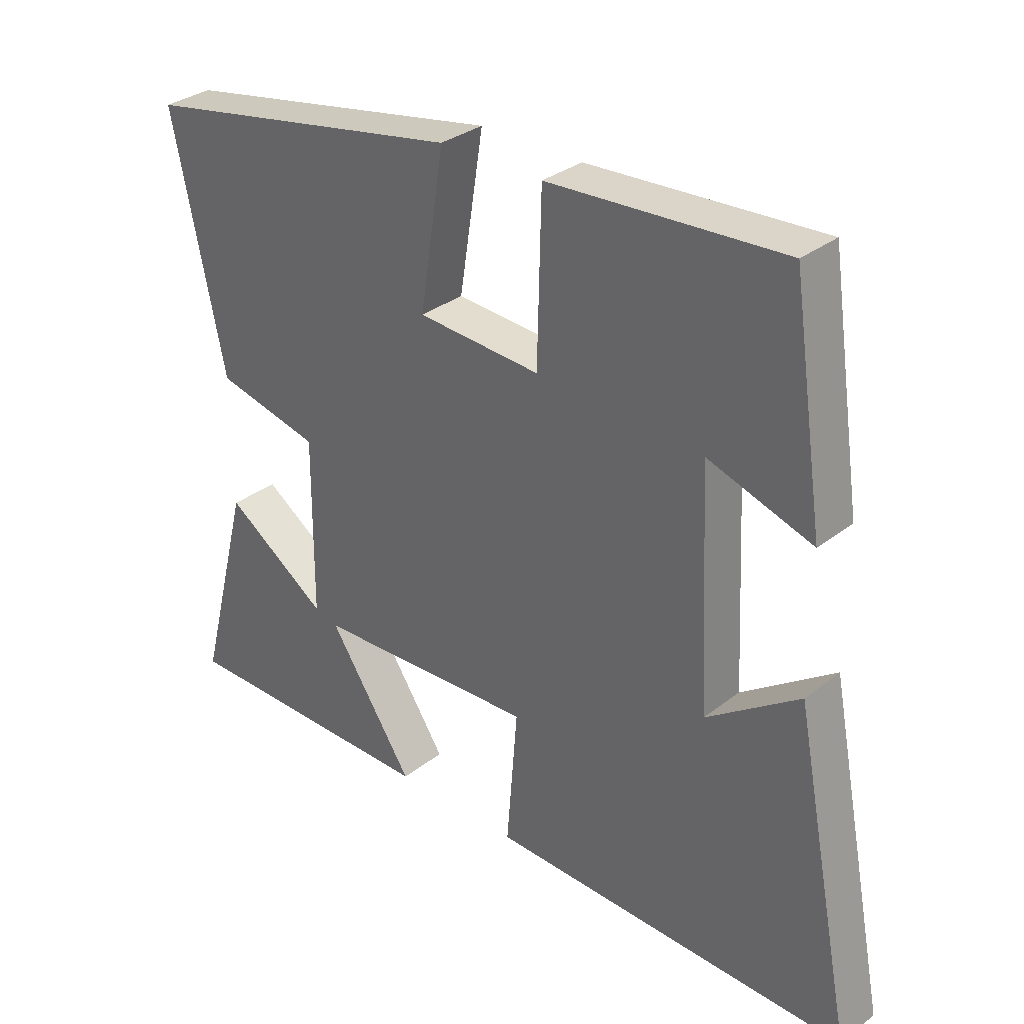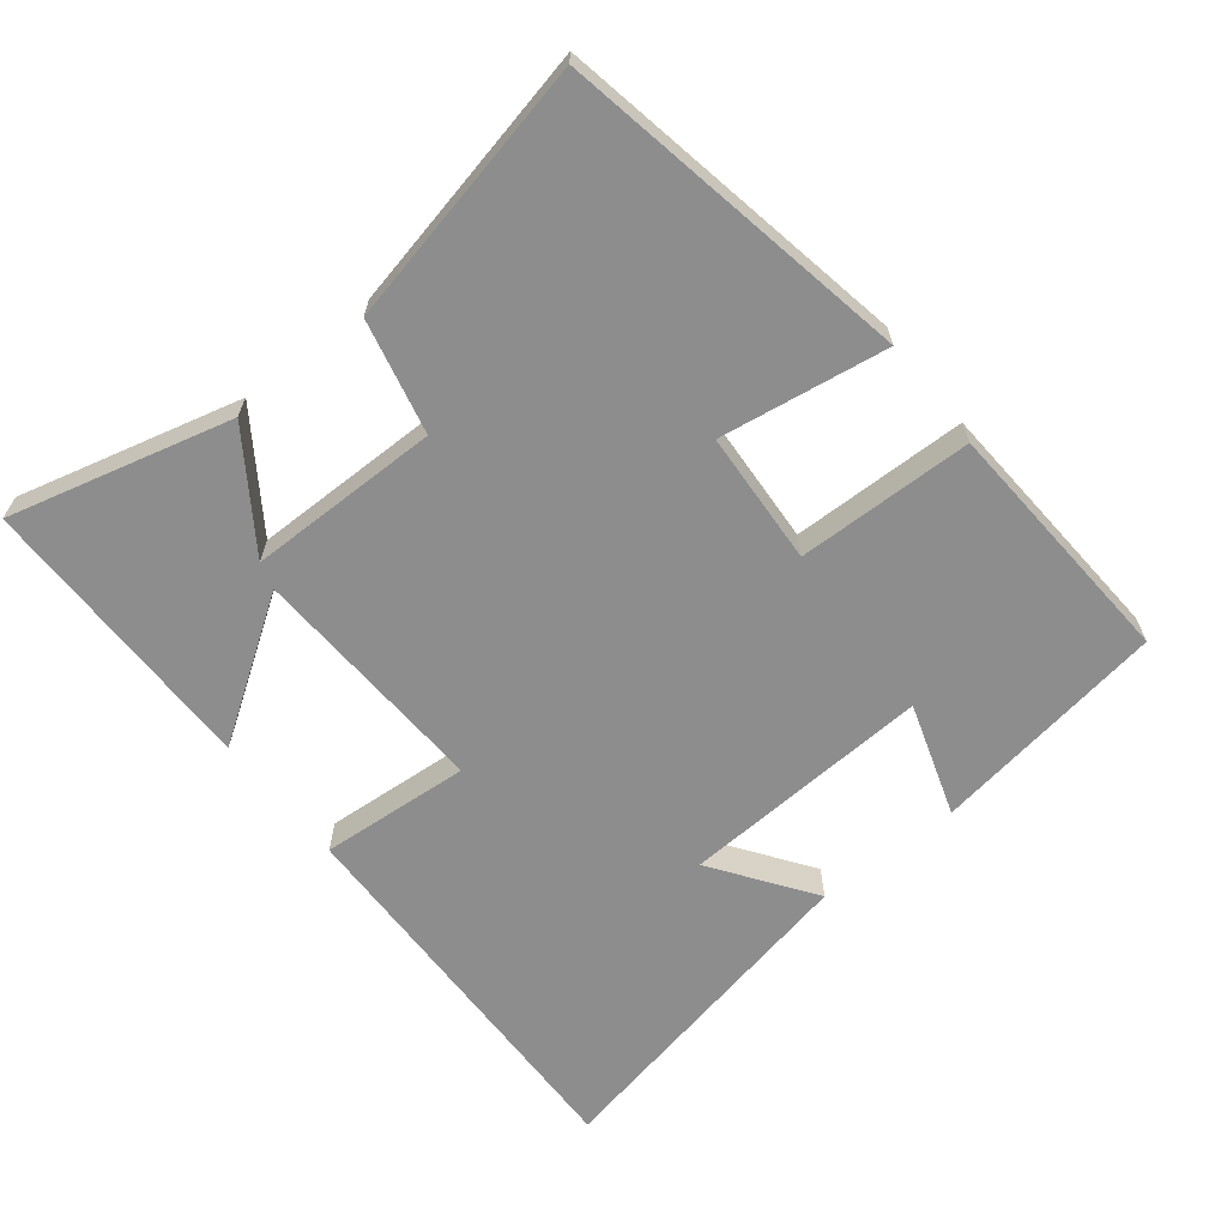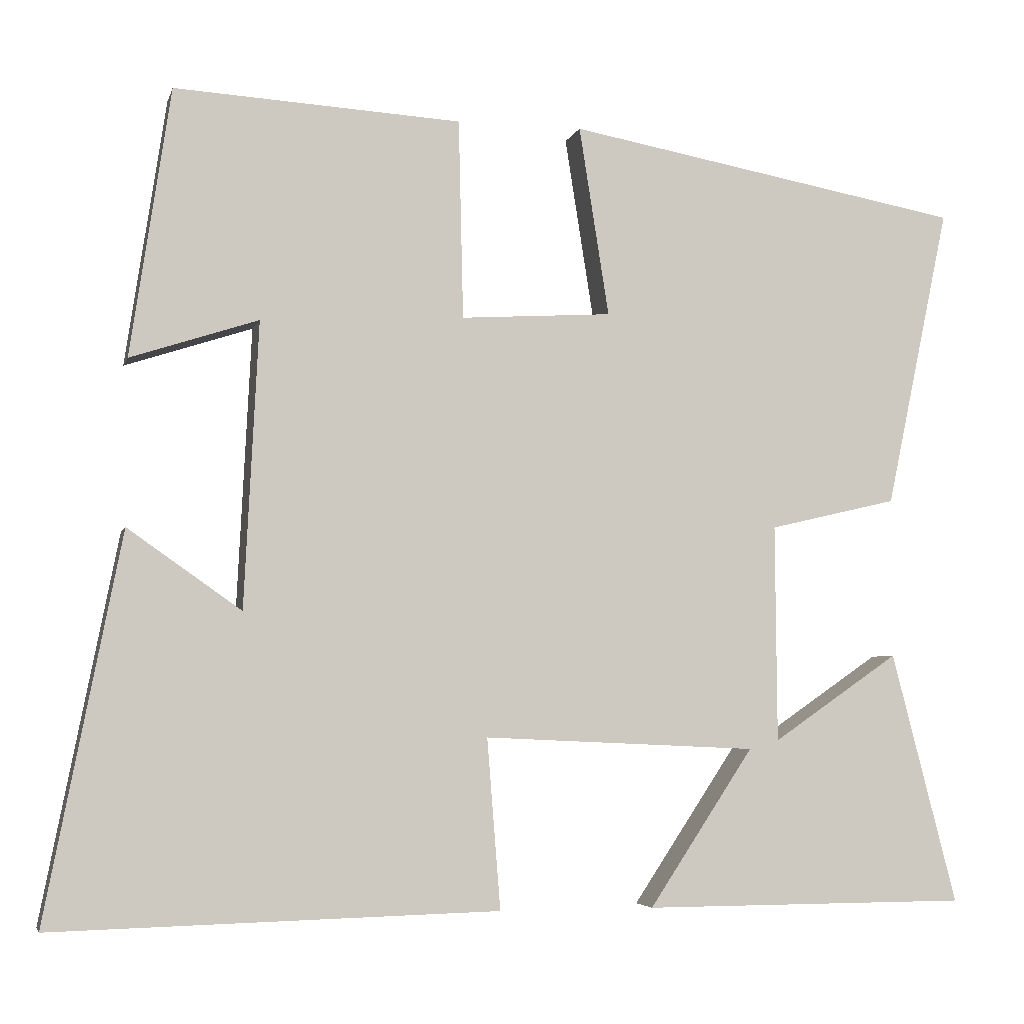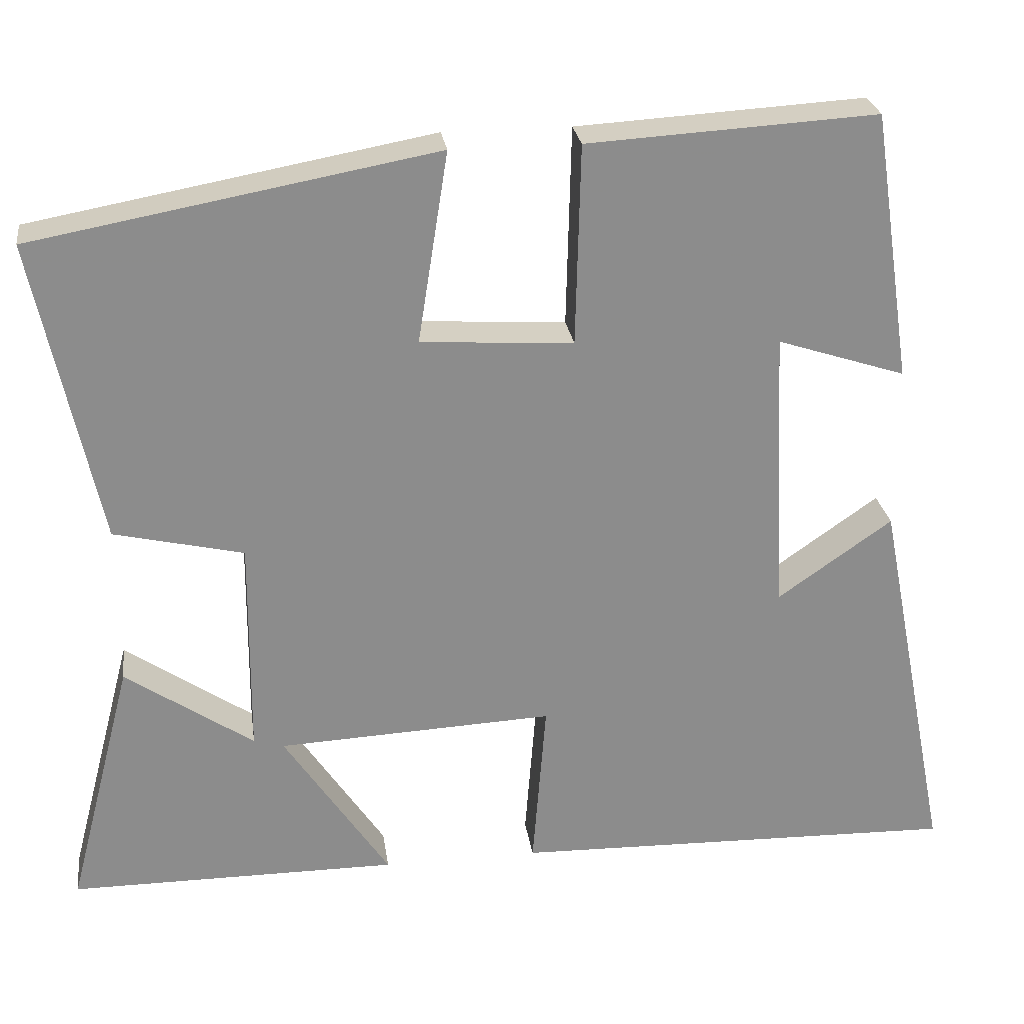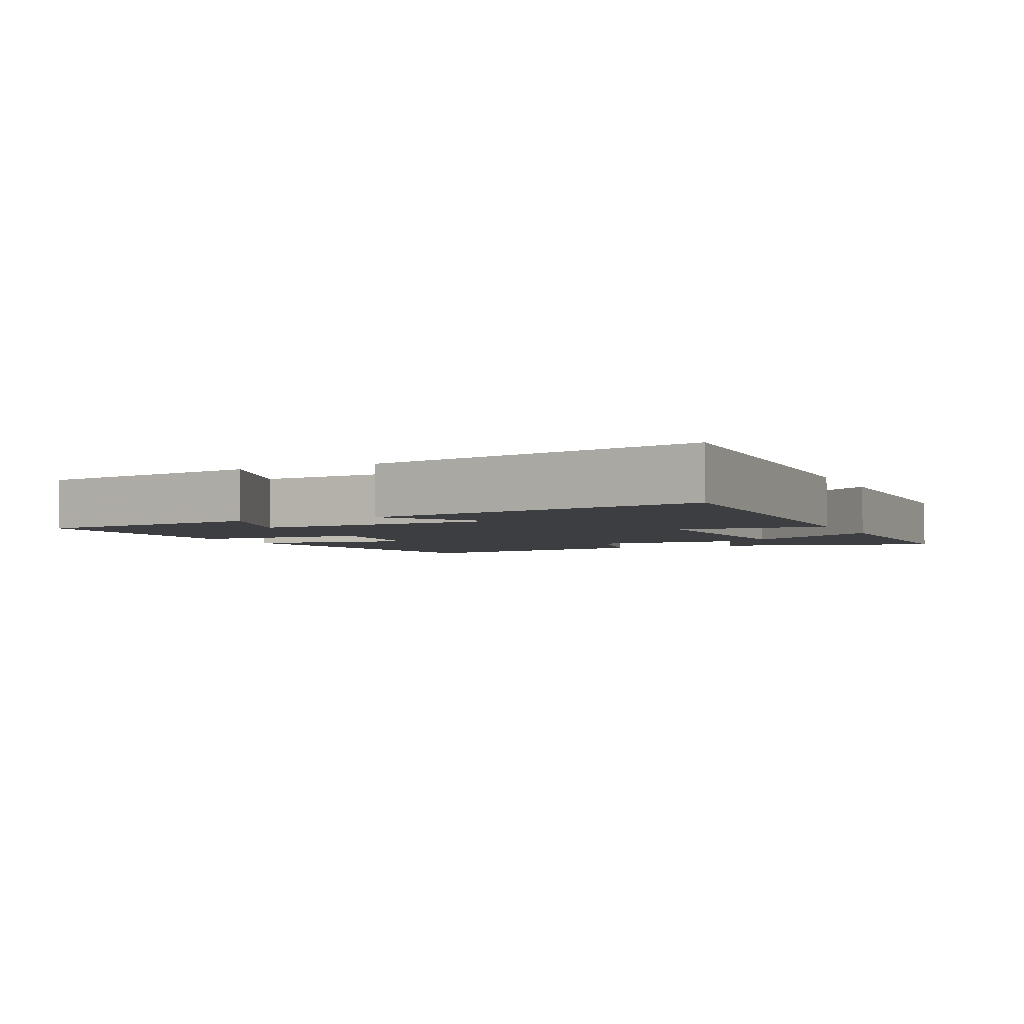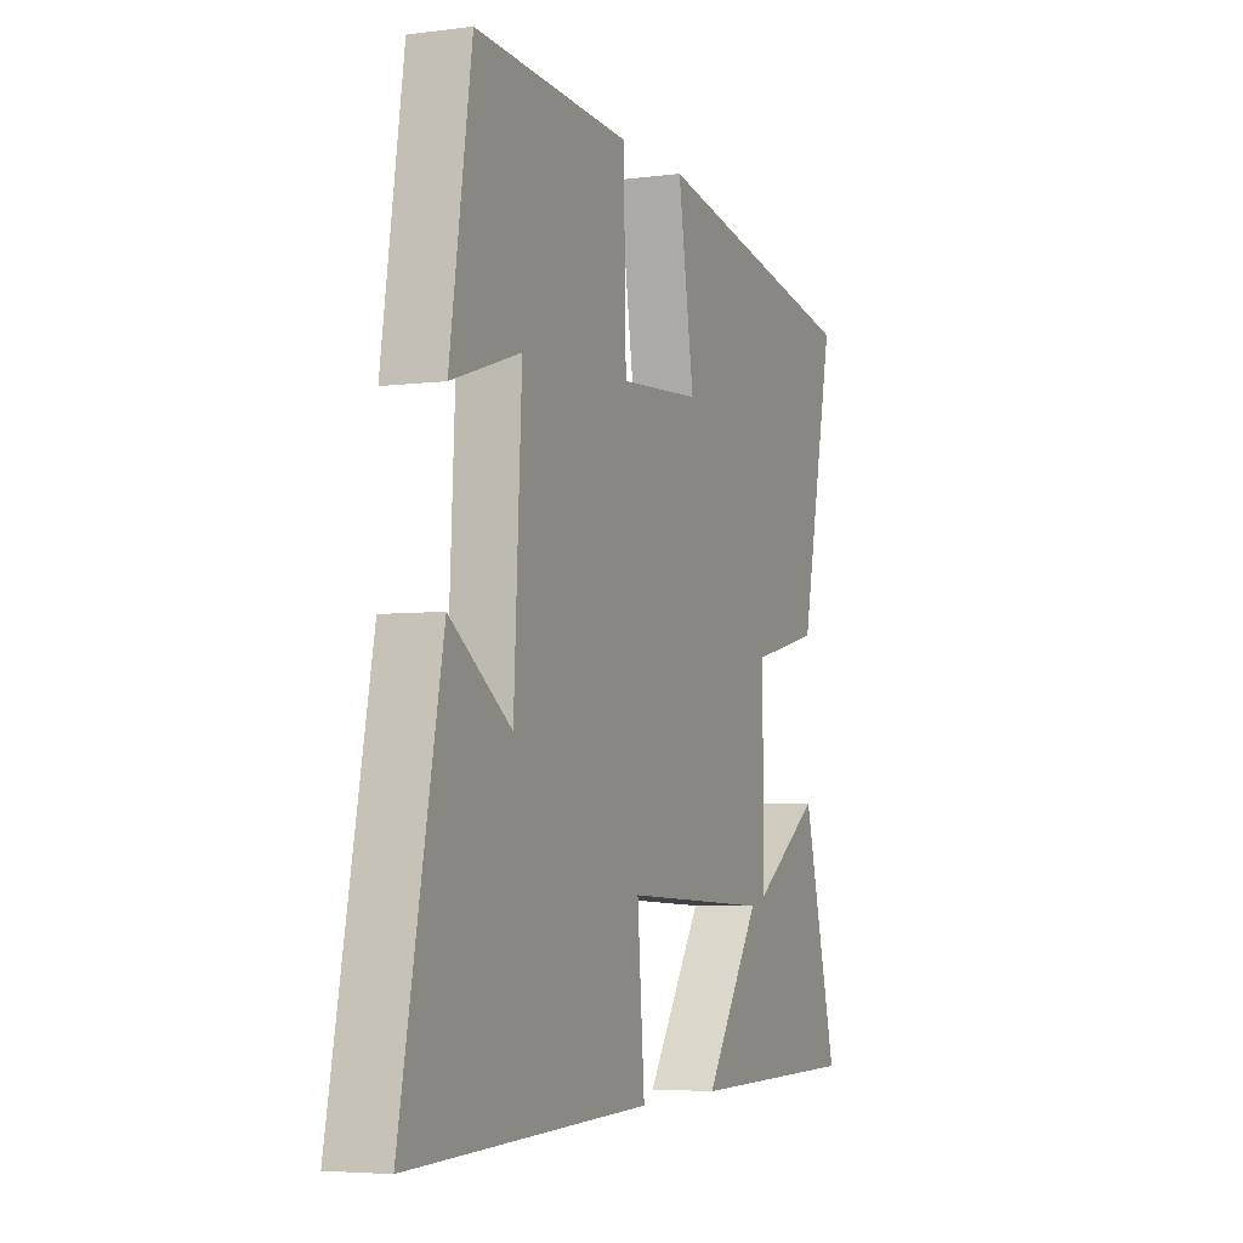
<metadata>
{"format":"obj","ext":"obj","renderer":"f3d","projection":"perspective","resolution":1024,"background":"white","views":[{"elev":32.0,"azim":42.6,"up":"+Z"},{"elev":-64.6,"azim":-51.4,"up":"+Y"},{"elev":-4.6,"azim":166.3,"up":"+Z"},{"elev":26.2,"azim":-8.1,"up":"+Z"},{"elev":-3.5,"azim":114.7,"up":"+Y"},{"elev":-4.8,"azim":112.5,"up":"+Z"}]}
</metadata>
<code>
v 0.596 0.07 -0.514
v 0.03 0.07 -0.5
v 0.047 0.07 -0.284
v -0.301 0.07 -0.3
v -0.168 0.07 -0.5
v -0.583 0.07 -0.499
v -0.5 0.07 -0.179
v -0.339 0.07 -0.289
v -0.337 0.07 -0.013
v -0.5 0.07 0.025
v -0.581 0.07 0.408
v -0.075 0.07 0.5
v -0.113 0.07 0.259
v 0.079 0.07 0.247
v 0.085 0.07 0.5
v 0.449 0.07 0.521
v 0.5 0.07 0.181
v 0.338 0.07 0.234
v 0.356 0.07 -0.128
v 0.5 0.07 -0.027
v 0.596 0 -0.514
v 0.03 0 -0.5
v 0.047 0 -0.284
v -0.301 0 -0.3
v -0.168 0 -0.5
v -0.583 0 -0.499
v -0.5 0 -0.179
v -0.339 0 -0.289
v -0.337 0 -0.013
v -0.5 0 0.025
v -0.581 0 0.408
v -0.075 0 0.5
v -0.113 0 0.259
v 0.079 0 0.247
v 0.085 0 0.5
v 0.449 0 0.521
v 0.5 0 0.181
v 0.338 0 0.234
v 0.356 0 -0.128
v 0.5 0 -0.027
f 19 20 1 2
f 18 19 2 3
f 15 16 17 18
f 14 15 18
f 14 18 3 4
f 13 14 4
f 12 13 4
f 9 10 11 12
f 8 9 12 4
f 5 6 7 8
f 4 5 8
f 22 21 40 39
f 23 22 39 38
f 38 37 36 35
f 38 35 34
f 24 23 38 34
f 24 34 33
f 24 33 32
f 32 31 30 29
f 24 32 29 28
f 28 27 26 25
f 28 25 24
f 1 21 22 2
f 2 22 23 3
f 3 23 24 4
f 4 24 25 5
f 5 25 26 6
f 6 26 27 7
f 7 27 28 8
f 8 28 29 9
f 9 29 30 10
f 10 30 31 11
f 11 31 32 12
f 12 32 33 13
f 13 33 34 14
f 14 34 35 15
f 15 35 36 16
f 16 36 37 17
f 17 37 38 18
f 18 38 39 19
f 19 39 40 20
f 20 40 21 1

</code>
